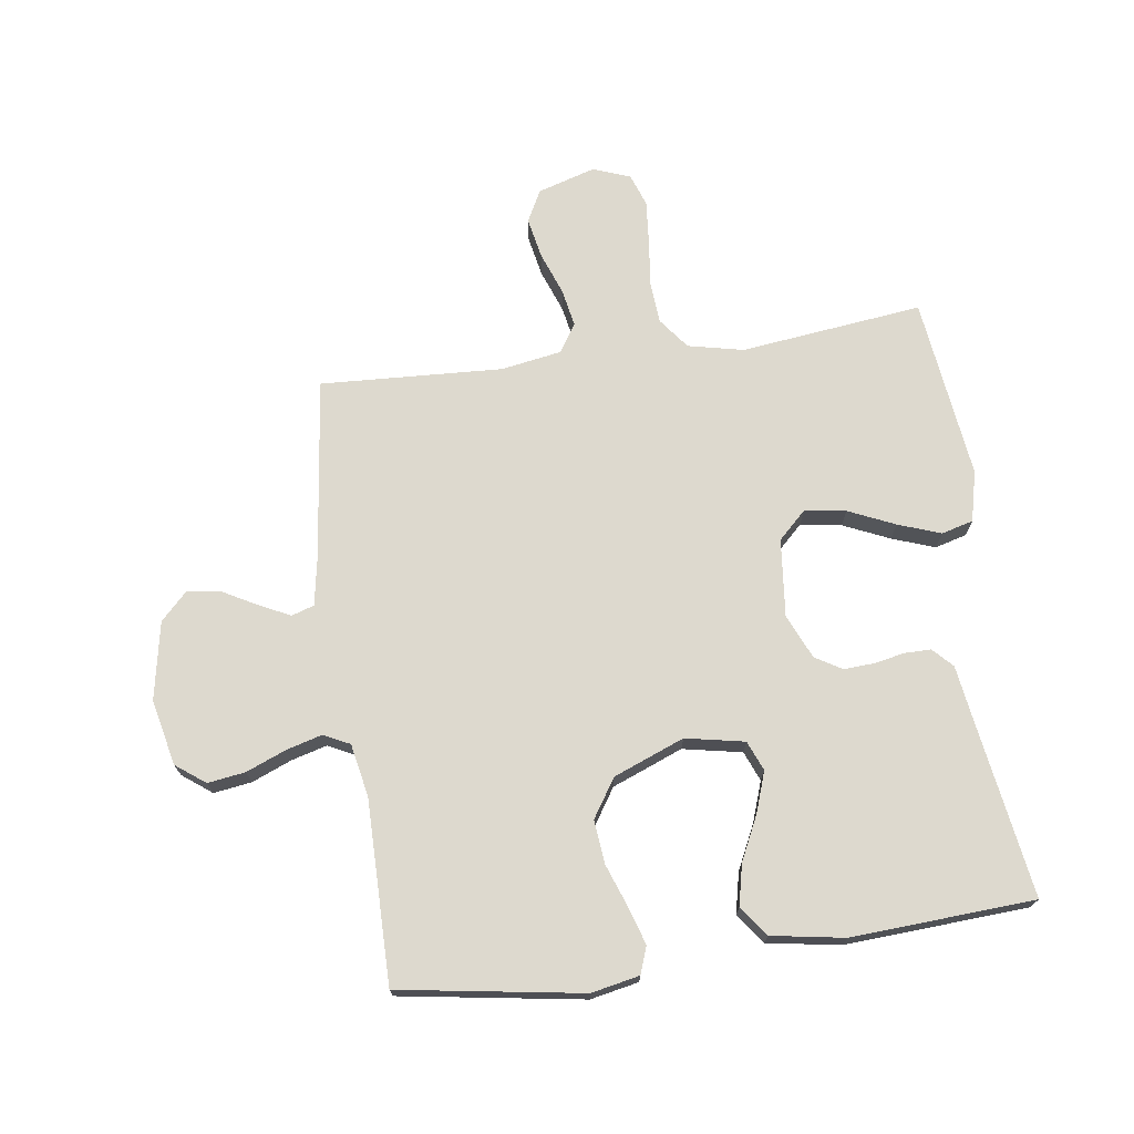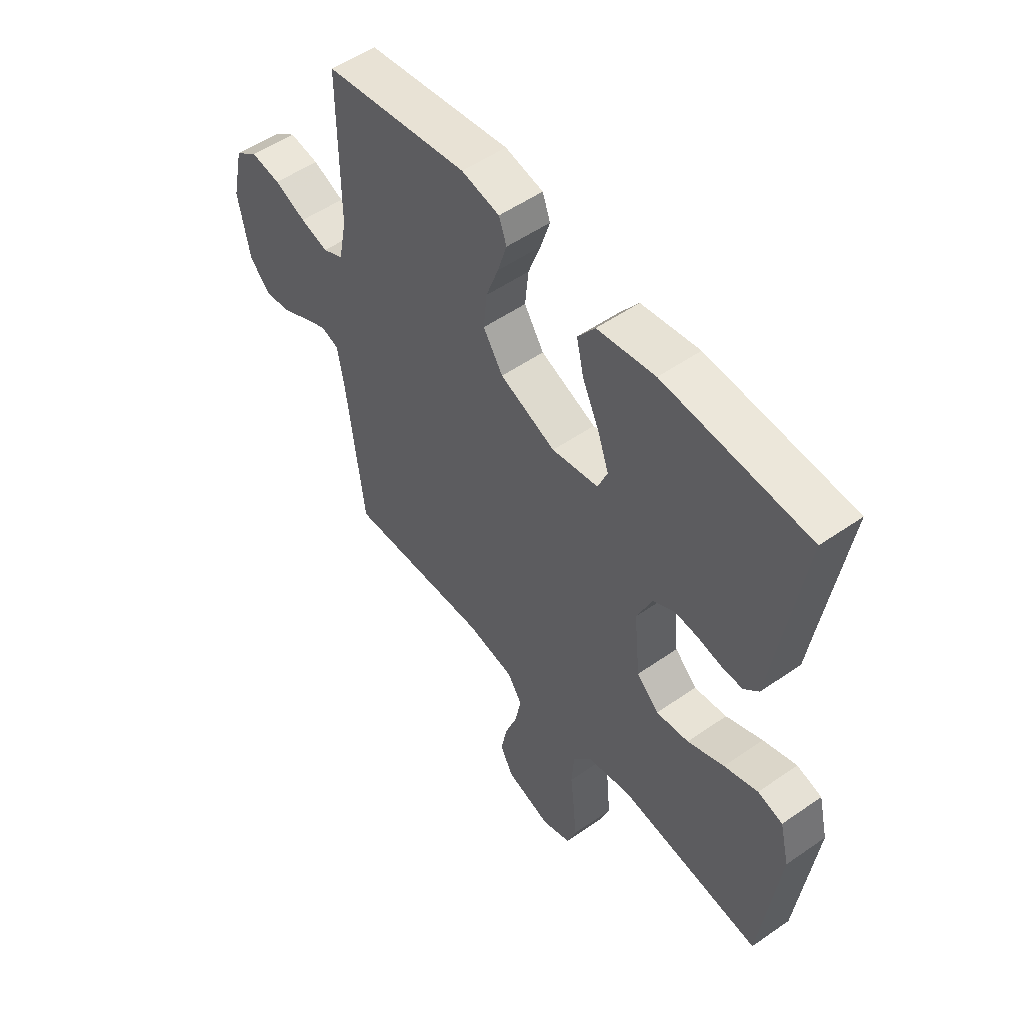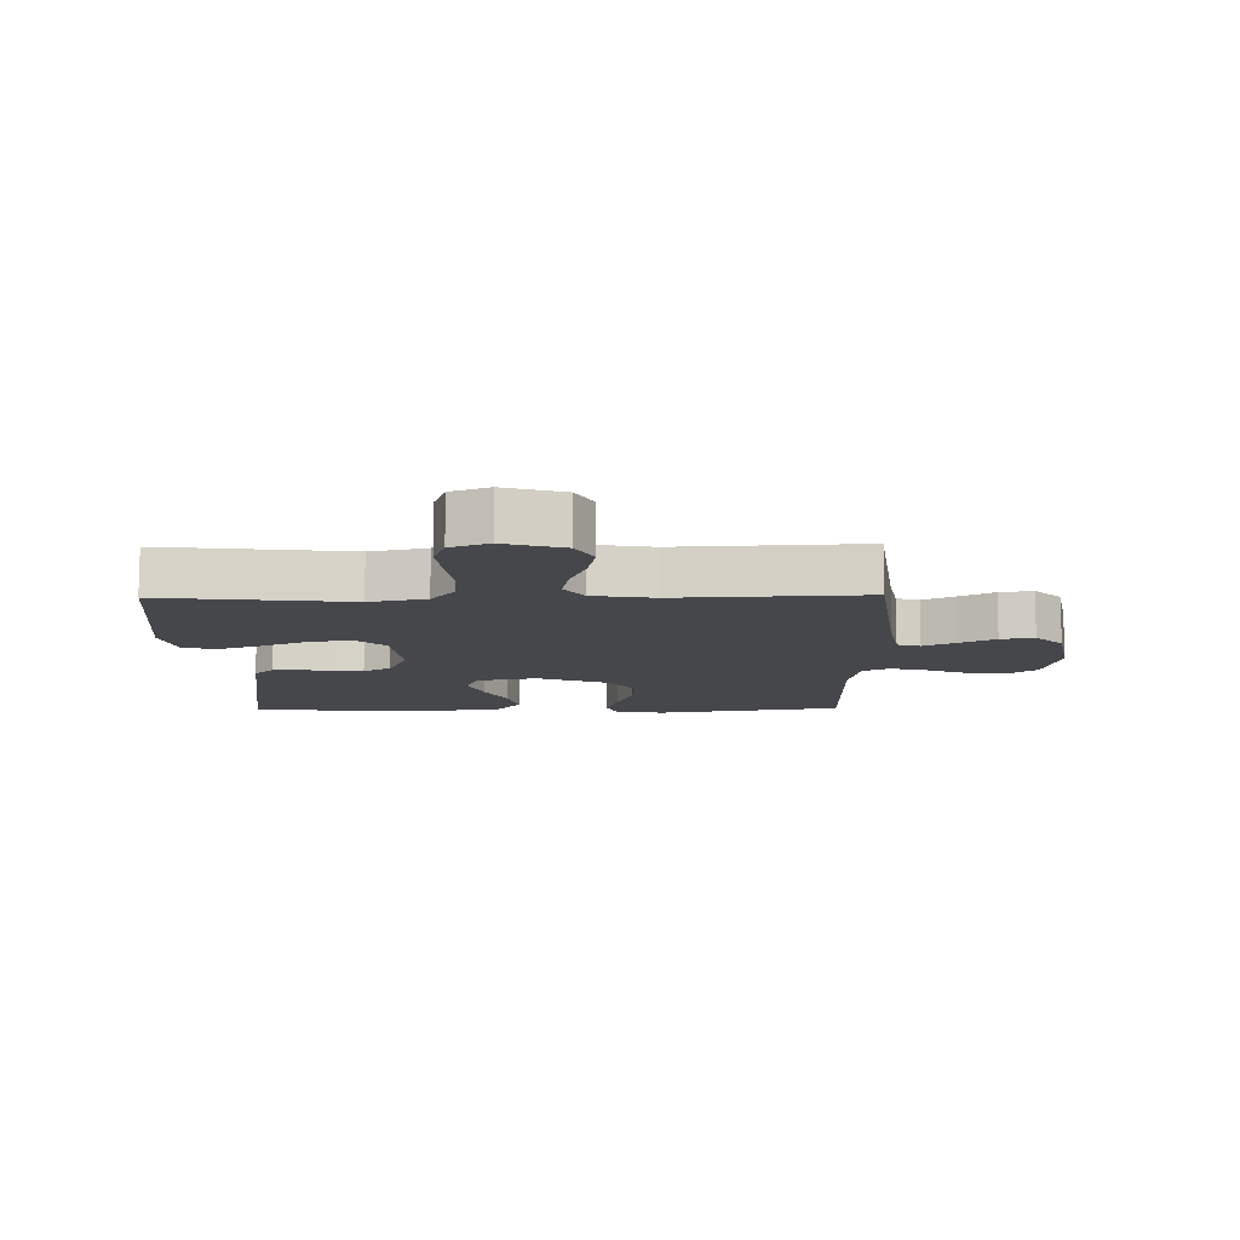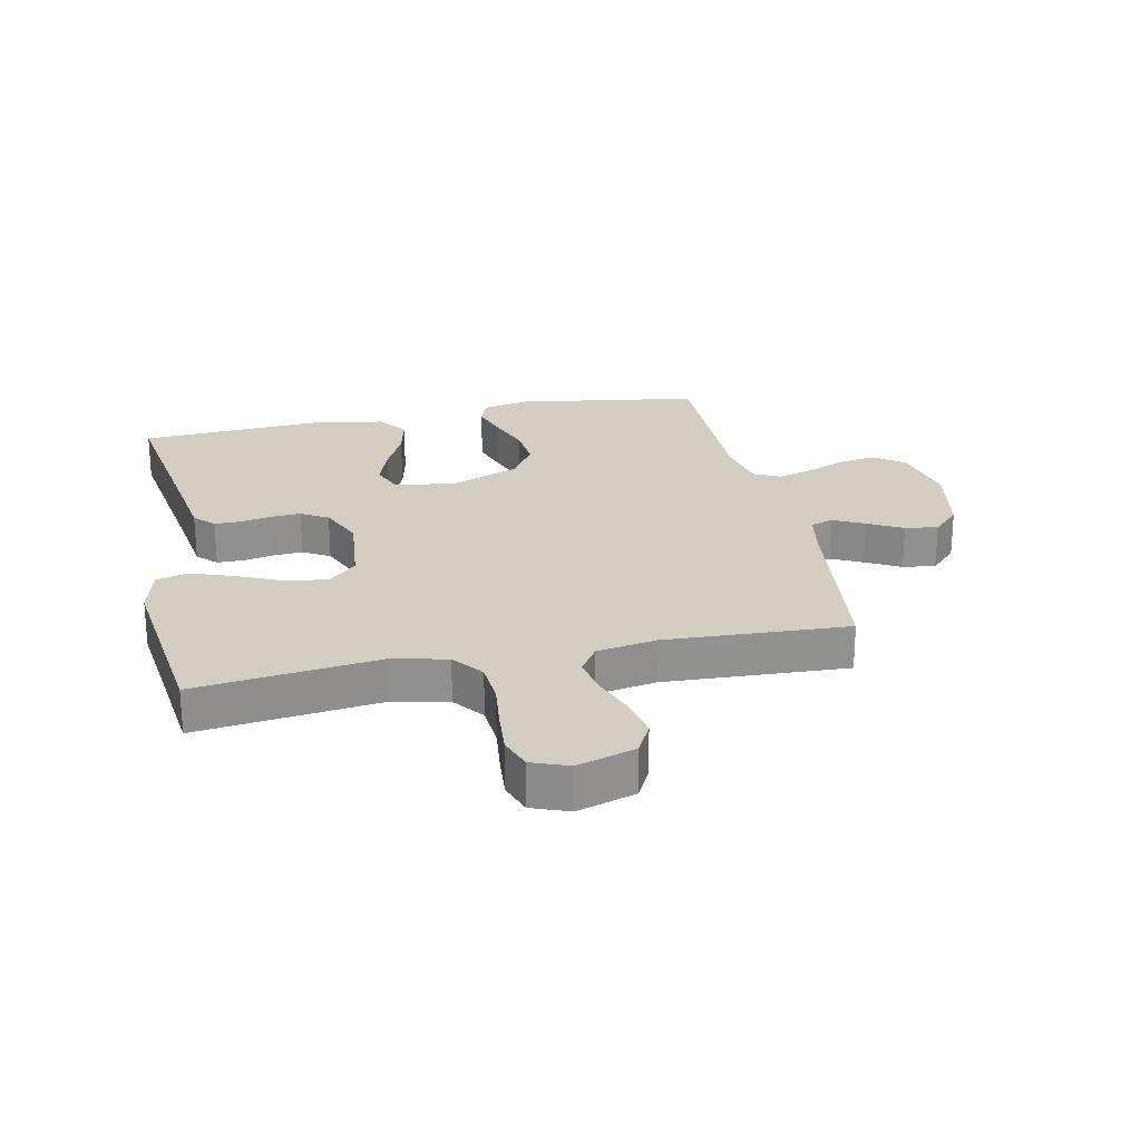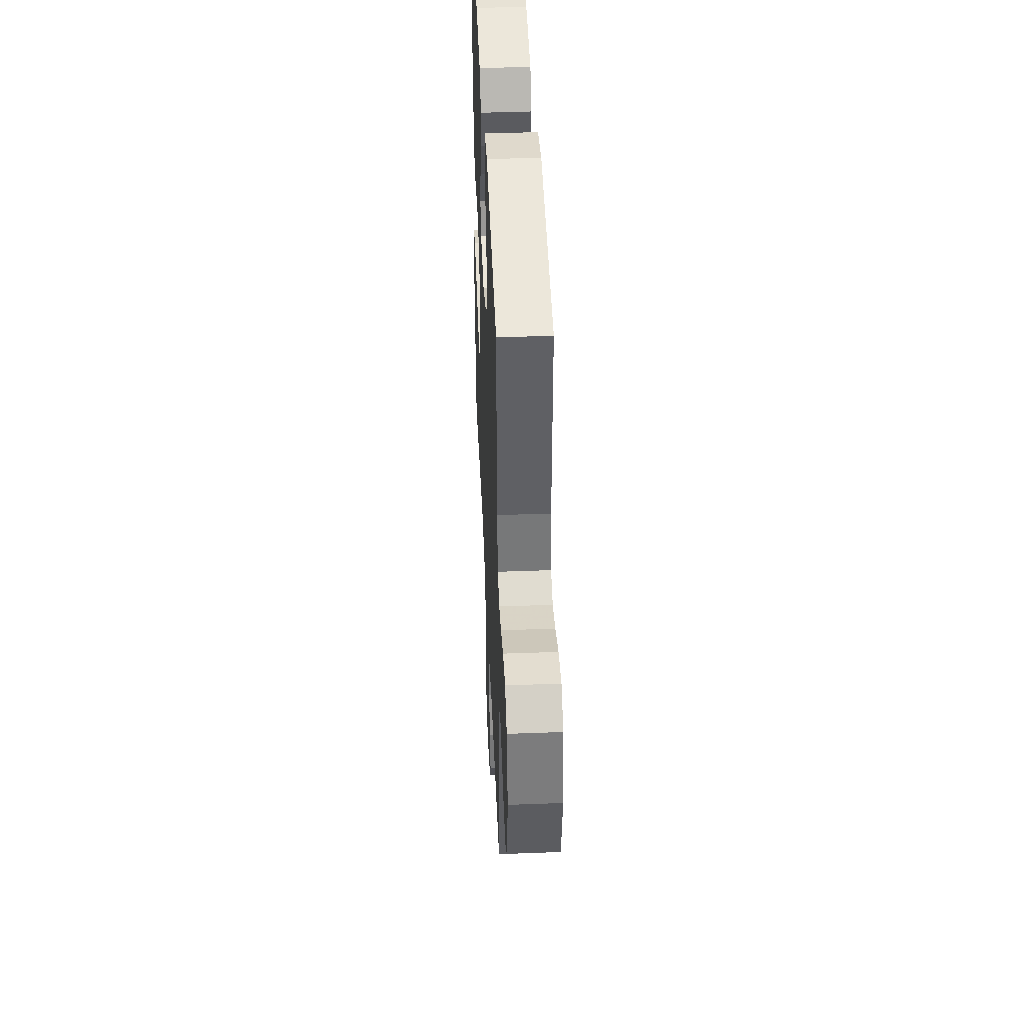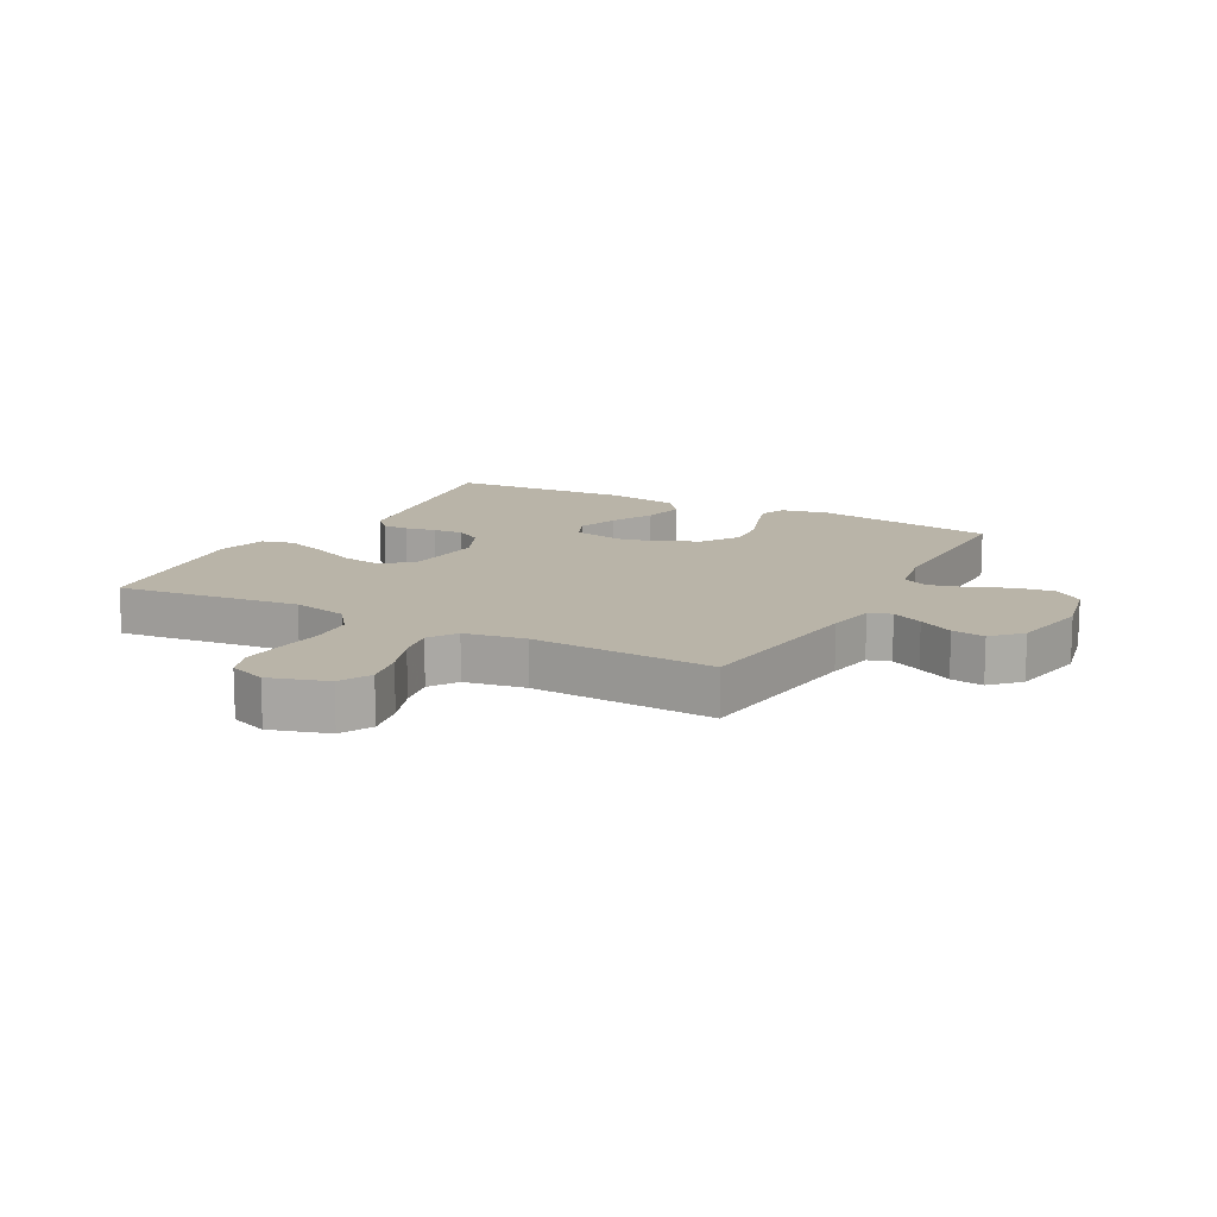
<metadata>
{"format":"obj","ext":"obj","renderer":"f3d","projection":"perspective","resolution":1024,"background":"white","views":[{"elev":71.7,"azim":-7.9,"up":"+Y"},{"elev":52.9,"azim":53.2,"up":"+Z"},{"elev":-10.7,"azim":-178.9,"up":"+Y"},{"elev":24.5,"azim":168.1,"up":"+Y"},{"elev":43.9,"azim":-92.5,"up":"+Z"},{"elev":13.2,"azim":-151.7,"up":"+Y"}]}
</metadata>
<code>
v -0.5 0.07 0.5
v -0.2 0.07 0.547
v -0.121 0.07 0.531
v -0.105 0.07 0.487
v -0.124 0.07 0.426
v -0.15 0.07 0.355
v -0.157 0.07 0.284
v -0.116 0.07 0.221
v 0 0.07 0.175
v 0.097 0.07 0.194
v 0.117 0.07 0.243
v 0.094 0.07 0.309
v 0.059 0.07 0.382
v 0.044 0.07 0.449
v 0.08 0.07 0.498
v 0.2 0.07 0.518
v 0.5 0.07 0.5
v 0.454 0.07 0.2
v 0.442 0.07 0.118
v 0.411 0.07 0.086
v 0.368 0.07 0.086
v 0.318 0.07 0.096
v 0.268 0.07 0.099
v 0.224 0.07 0.073
v 0.192 0.07 0
v 0.205 0.07 -0.128
v 0.251 0.07 -0.172
v 0.319 0.07 -0.162
v 0.395 0.07 -0.128
v 0.465 0.07 -0.103
v 0.517 0.07 -0.117
v 0.537 0.07 -0.2
v 0.5 0.07 -0.5
v 0.2 0.07 -0.464
v 0.109 0.07 -0.484
v 0.07 0.07 -0.535
v 0.065 0.07 -0.605
v 0.074 0.07 -0.681
v 0.08 0.07 -0.753
v 0.061 0.07 -0.806
v 0 0.07 -0.829
v -0.095 0.07 -0.8
v -0.122 0.07 -0.748
v -0.109 0.07 -0.681
v -0.083 0.07 -0.611
v -0.071 0.07 -0.548
v -0.101 0.07 -0.502
v -0.2 0.07 -0.485
v -0.5 0.07 -0.5
v -0.536 0.07 -0.2
v -0.55 0.07 -0.121
v -0.587 0.07 -0.109
v -0.638 0.07 -0.134
v -0.695 0.07 -0.165
v -0.749 0.07 -0.173
v -0.793 0.07 -0.128
v -0.817 0.07 0
v -0.793 0.07 0.108
v -0.745 0.07 0.144
v -0.683 0.07 0.135
v -0.617 0.07 0.108
v -0.559 0.07 0.092
v -0.516 0.07 0.113
v -0.499 0.07 0.2
v -0.5 0 0.5
v -0.2 0 0.547
v -0.121 0 0.531
v -0.105 0 0.487
v -0.124 0 0.426
v -0.15 0 0.355
v -0.157 0 0.284
v -0.116 0 0.221
v 0 0 0.175
v 0.097 0 0.194
v 0.117 0 0.243
v 0.094 0 0.309
v 0.059 0 0.382
v 0.044 0 0.449
v 0.08 0 0.498
v 0.2 0 0.518
v 0.5 0 0.5
v 0.454 0 0.2
v 0.442 0 0.118
v 0.411 0 0.086
v 0.368 0 0.086
v 0.318 0 0.096
v 0.268 0 0.099
v 0.224 0 0.073
v 0.192 0 0
v 0.205 0 -0.128
v 0.251 0 -0.172
v 0.319 0 -0.162
v 0.395 0 -0.128
v 0.465 0 -0.103
v 0.517 0 -0.117
v 0.537 0 -0.2
v 0.5 0 -0.5
v 0.2 0 -0.464
v 0.109 0 -0.484
v 0.07 0 -0.535
v 0.065 0 -0.605
v 0.074 0 -0.681
v 0.08 0 -0.753
v 0.061 0 -0.806
v 0 0 -0.829
v -0.095 0 -0.8
v -0.122 0 -0.748
v -0.109 0 -0.681
v -0.083 0 -0.611
v -0.071 0 -0.548
v -0.101 0 -0.502
v -0.2 0 -0.485
v -0.5 0 -0.5
v -0.536 0 -0.2
v -0.55 0 -0.121
v -0.587 0 -0.109
v -0.638 0 -0.134
v -0.695 0 -0.165
v -0.749 0 -0.173
v -0.793 0 -0.128
v -0.817 0 0
v -0.793 0 0.108
v -0.745 0 0.144
v -0.683 0 0.135
v -0.617 0 0.108
v -0.559 0 0.092
v -0.516 0 0.113
v -0.499 0 0.2
f 58 59 60 61
f 58 61 62
f 57 58 62
f 56 57 62
f 53 54 55 56
f 52 53 56 62
f 51 52 62 63
f 48 49 50
f 47 48 50 51
f 42 43 44 45
f 42 45 46
f 41 42 46
f 40 41 46
f 37 38 39 40
f 37 40 46
f 36 37 46 47
f 31 32 33 34
f 31 34 35
f 28 29 30 31
f 28 31 35
f 27 28 35 36
f 19 20 21 22
f 18 19 22 23
f 17 18 23
f 16 17 23 24
f 12 13 14 15
f 11 12 15 16
f 3 4 5 6
f 1 2 3 6
f 64 1 6 7
f 63 64 7 8
f 51 63 8 9
f 47 51 9 10
f 26 27 36 47
f 25 26 47 10
f 11 16 24 25
f 10 11 25
f 125 124 123 122
f 126 125 122
f 126 122 121
f 126 121 120
f 120 119 118 117
f 126 120 117 116
f 127 126 116 115
f 114 113 112
f 115 114 112 111
f 109 108 107 106
f 110 109 106
f 110 106 105
f 110 105 104
f 104 103 102 101
f 110 104 101
f 111 110 101 100
f 98 97 96 95
f 99 98 95
f 95 94 93 92
f 99 95 92
f 100 99 92 91
f 86 85 84 83
f 87 86 83 82
f 87 82 81
f 88 87 81 80
f 79 78 77 76
f 80 79 76 75
f 70 69 68 67
f 70 67 66 65
f 71 70 65 128
f 72 71 128 127
f 73 72 127 115
f 74 73 115 111
f 111 100 91 90
f 74 111 90 89
f 89 88 80 75
f 89 75 74
f 1 65 66 2
f 2 66 67 3
f 3 67 68 4
f 4 68 69 5
f 5 69 70 6
f 6 70 71 7
f 7 71 72 8
f 8 72 73 9
f 9 73 74 10
f 10 74 75 11
f 11 75 76 12
f 12 76 77 13
f 13 77 78 14
f 14 78 79 15
f 15 79 80 16
f 16 80 81 17
f 17 81 82 18
f 18 82 83 19
f 19 83 84 20
f 20 84 85 21
f 21 85 86 22
f 22 86 87 23
f 23 87 88 24
f 24 88 89 25
f 25 89 90 26
f 26 90 91 27
f 27 91 92 28
f 28 92 93 29
f 29 93 94 30
f 30 94 95 31
f 31 95 96 32
f 32 96 97 33
f 33 97 98 34
f 34 98 99 35
f 35 99 100 36
f 36 100 101 37
f 37 101 102 38
f 38 102 103 39
f 39 103 104 40
f 40 104 105 41
f 41 105 106 42
f 42 106 107 43
f 43 107 108 44
f 44 108 109 45
f 45 109 110 46
f 46 110 111 47
f 47 111 112 48
f 48 112 113 49
f 49 113 114 50
f 50 114 115 51
f 51 115 116 52
f 52 116 117 53
f 53 117 118 54
f 54 118 119 55
f 55 119 120 56
f 56 120 121 57
f 57 121 122 58
f 58 122 123 59
f 59 123 124 60
f 60 124 125 61
f 61 125 126 62
f 62 126 127 63
f 63 127 128 64
f 64 128 65 1

</code>
